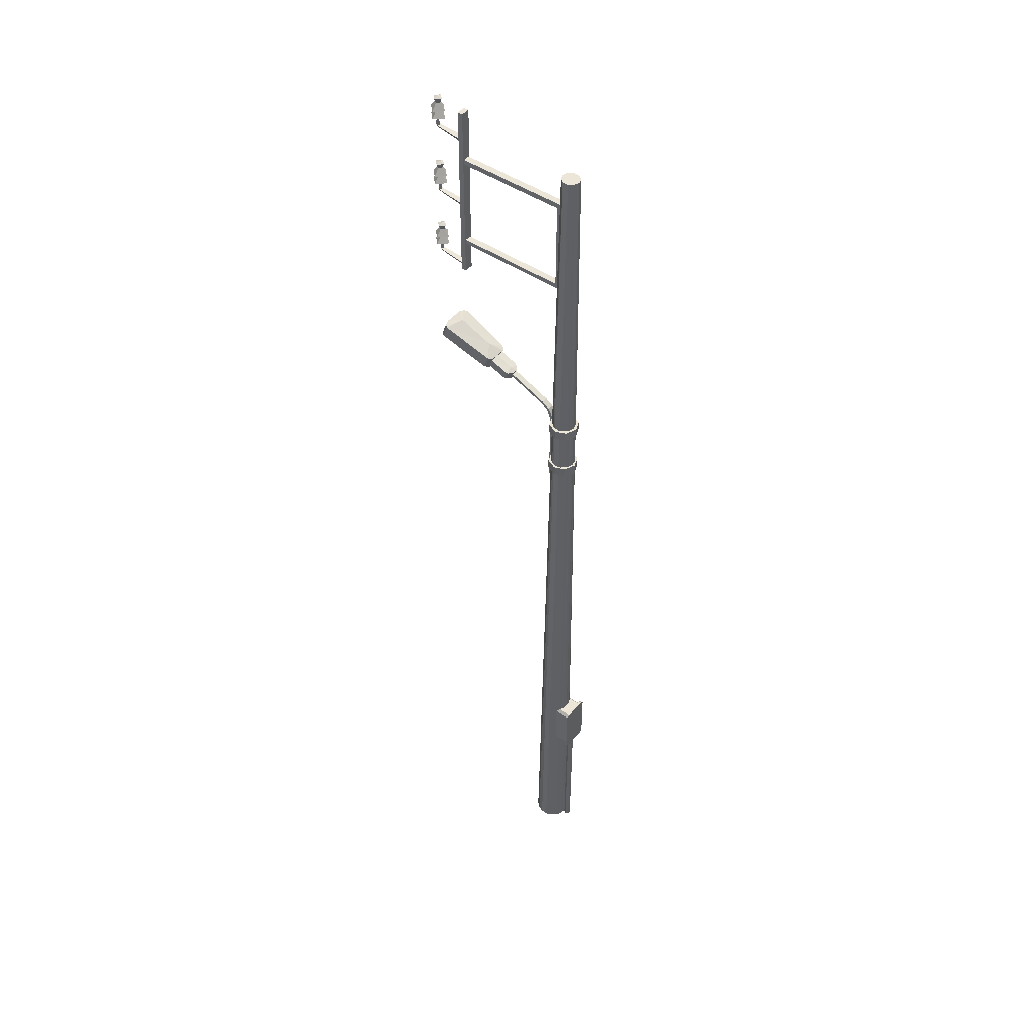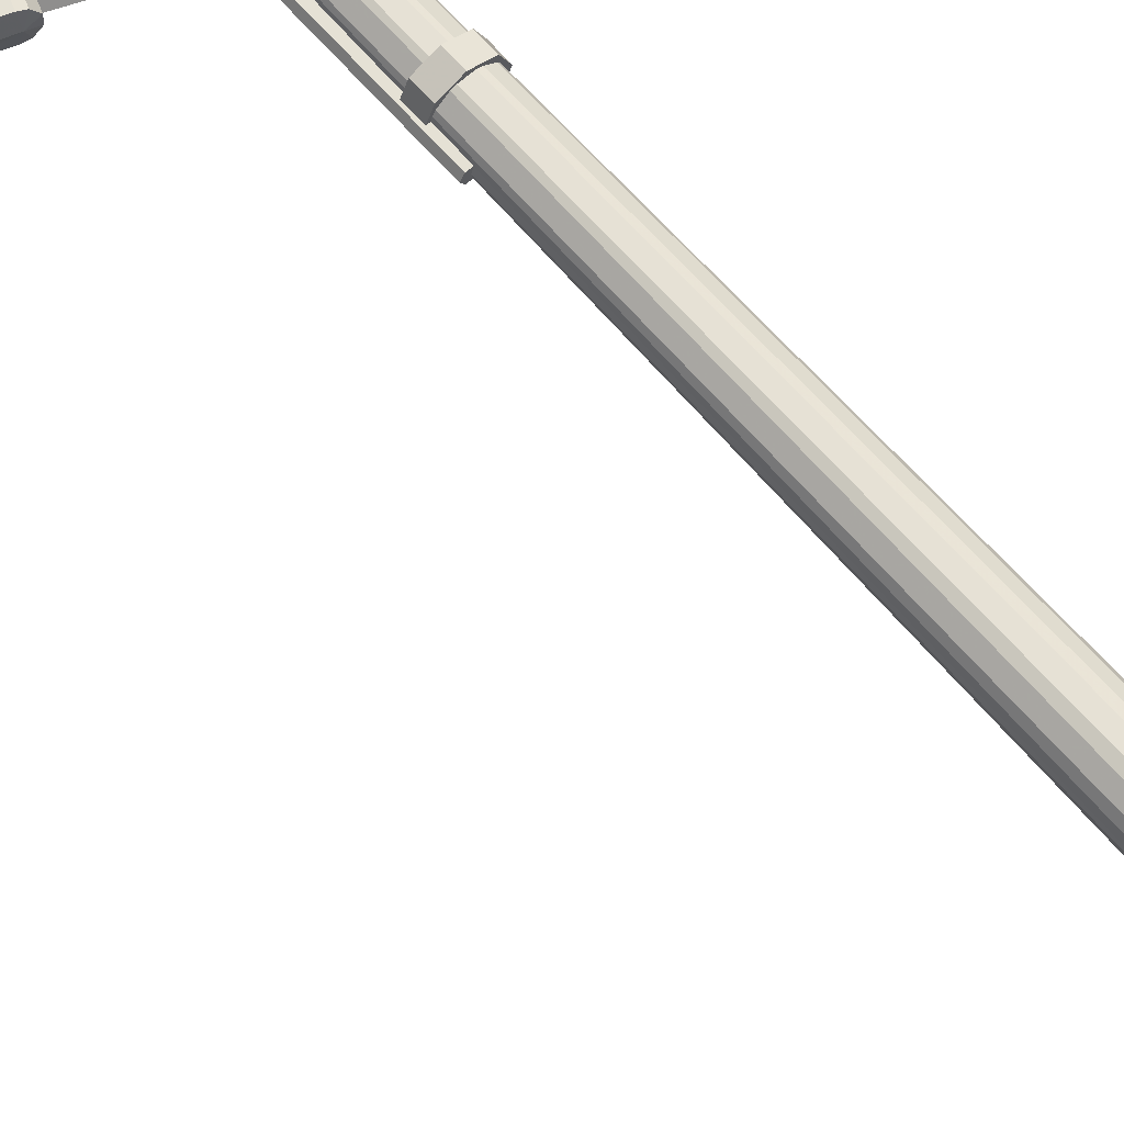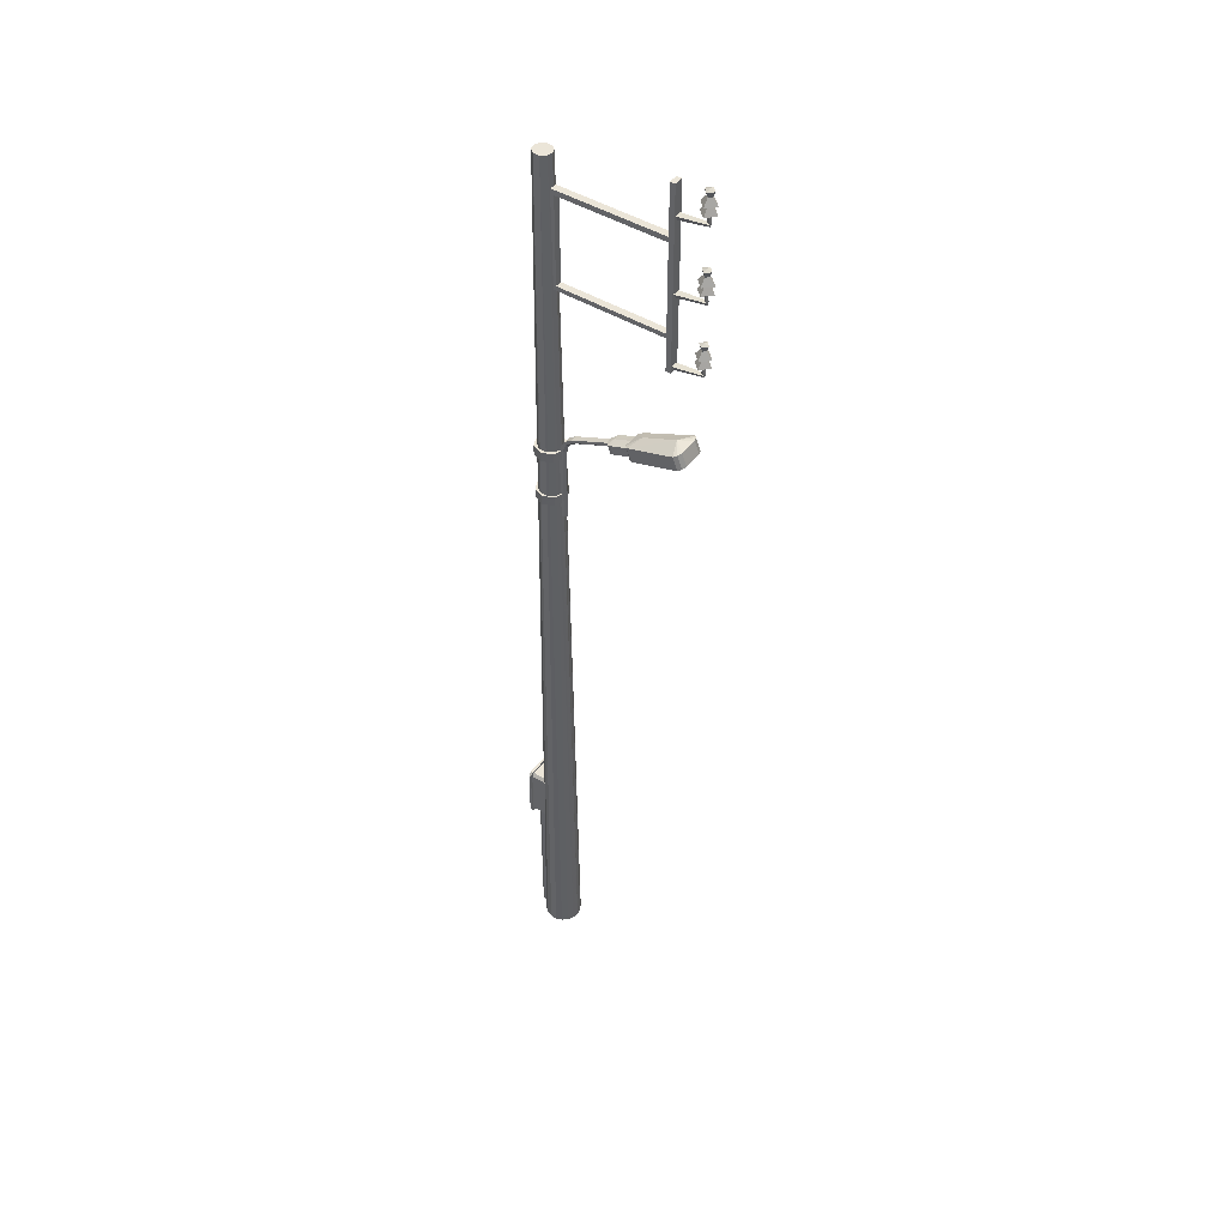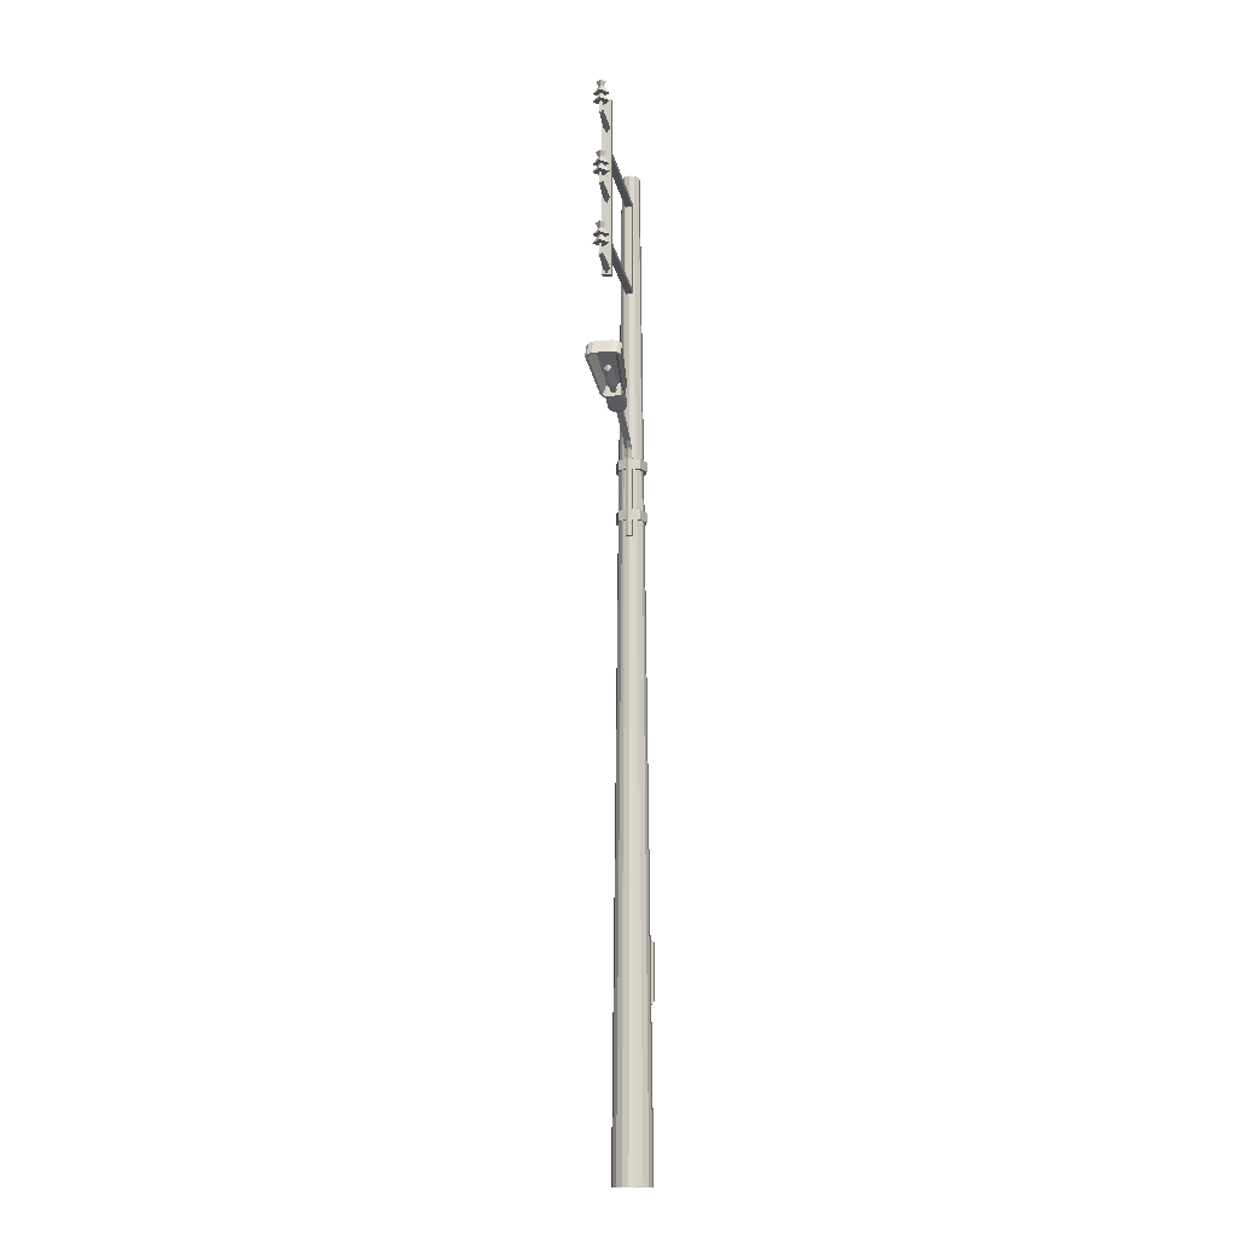
<metadata>
{"format":"obj","ext":"obj","renderer":"f3d","projection":"perspective","resolution":1024,"background":"white","views":[{"elev":46.5,"azim":37.9,"up":"+Y"},{"elev":65.1,"azim":-41.2,"up":"+Z"},{"elev":45.8,"azim":-145.0,"up":"+Y"},{"elev":-15.9,"azim":-79.3,"up":"+Y"}]}
</metadata>
<code>
o electric_pole#3_d_Untitled.002
v -0.669 4.006 0.02473
v -0.6972 4.006 0.02473
v -0.669 5.006 0.02473
v -0.6972 5.006 0.02473
v -0.669 4.006 -0.02527
v -0.6972 4.006 -0.02527
v -0.669 5.006 -0.02527
v -0.6972 5.006 -0.02527
v -0.0389 4.185 0.01843
v -0.0681 4.21 0.01843
v -0.0389 4.725 0.01843
v -0.0681 4.696 0.01843
v -0.0389 4.185 -0.01896
v -0.0681 4.21 -0.01896
v -0.0389 4.725 -0.01896
v -0.0681 4.696 -0.01896
v -0.6726 4.185 0.01843
v -0.6726 4.21 0.01843
v -0.6726 4.725 0.01843
v -0.6726 4.696 0.01843
v -0.6726 4.185 -0.01896
v -0.6726 4.21 -0.01896
v -0.6726 4.725 -0.01896
v -0.6726 4.696 -0.01896
v -0.693 4.01 -0.000358
v -0.8585 4.041 -0.000358
v -0.693 4.04 0.01863
v -0.8585 4.058 0.01052
v -0.693 4.04 -0.01934
v -0.8585 4.058 -0.01124
v -0.693 4.811 -0.000358
v -0.8585 4.842 -0.000358
v -0.693 4.841 0.01863
v -0.8585 4.859 0.01052
v -0.693 4.841 -0.01934
v -0.8585 4.859 -0.01124
v -0.693 4.407 -0.000358
v -0.8585 4.439 -0.000358
v -0.693 4.438 0.01863
v -0.8585 4.456 0.01052
v -0.693 4.438 -0.01934
v -0.8585 4.456 -0.01124
v -0.8405 4.855 -0.000387
v -0.857 4.855 0.009144
v -0.857 4.855 -0.009918
v -0.8502 5.008 -0.000387
v -0.8029 4.911 -0.000535
v -0.85 4.911 0.04427
v -0.8949 4.911 -0.000535
v -0.85 4.911 -0.04534
v -0.8501 4.968 -0.000535
v -0.8767 5.023 -0.000535
v -0.8499 5.023 0.02607
v -0.822 5.023 -0.000535
v -0.8499 5.023 -0.02714
v -0.85 4.958 -0.000535
v -0.8496 5.033 -0.000535
v -0.8962 4.956 -0.000535
v -0.8491 4.956 -0.04534
v -0.8042 4.956 -0.000535
v -0.8491 4.956 0.04427
v -0.8489 5.013 -0.000535
v -0.8405 4.453 -0.000387
v -0.857 4.453 0.009144
v -0.857 4.453 -0.009918
v -0.8502 4.606 -0.000387
v -0.8029 4.508 -0.000535
v -0.85 4.508 0.04427
v -0.8949 4.508 -0.000535
v -0.85 4.508 -0.04534
v -0.8501 4.566 -0.000535
v -0.8767 4.621 -0.000535
v -0.8499 4.621 0.02607
v -0.822 4.621 -0.000535
v -0.8499 4.621 -0.02714
v -0.85 4.556 -0.000535
v -0.8496 4.63 -0.000535
v -0.8962 4.554 -0.000535
v -0.8491 4.554 -0.04534
v -0.8042 4.554 -0.000535
v -0.8491 4.554 0.04427
v -0.8489 4.611 -0.000535
v -0.8405 4.054 -0.000387
v -0.857 4.054 0.009144
v -0.857 4.054 -0.009918
v -0.8502 4.207 -0.000387
v -0.8029 4.11 -0.000535
v -0.85 4.11 0.04427
v -0.8949 4.11 -0.000535
v -0.85 4.11 -0.04534
v -0.8501 4.167 -0.000535
v -0.8767 4.222 -0.000535
v -0.8499 4.222 0.02607
v -0.822 4.222 -0.000535
v -0.8499 4.222 -0.02714
v -0.85 4.157 -0.000535
v -0.8496 4.232 -0.000535
v -0.8962 4.155 -0.000535
v -0.8491 4.155 -0.04534
v -0.8042 4.155 -0.000535
v -0.8491 4.155 0.04427
v -0.8489 4.212 -0.000535
f 1 3 4
f 4 2 1
f 5 6 8
f 8 7 5
f 1 2 6
f 6 5 1
f 2 4 8
f 8 6 2
f 4 3 7
f 7 8 4
f 3 1 5
f 5 7 3
f 9 11 12
f 12 10 9
f 13 14 16
f 16 15 13
f 10 12 16
f 16 14 10
f 12 11 19
f 19 20 12
f 9 10 18
f 18 17 9
f 14 13 21
f 21 22 14
f 15 16 24
f 24 23 15
f 10 14 22
f 22 18 10
f 13 9 17
f 17 21 13
f 16 12 20
f 20 24 16
f 11 15 23
f 23 19 11
f 25 27 28
f 28 26 25
f 25 26 30
f 30 29 25
f 26 28 30
f 28 27 29
f 29 30 28
f 31 33 34
f 34 32 31
f 31 32 36
f 36 35 31
f 32 34 36
f 34 33 35
f 35 36 34
f 37 39 40
f 40 38 37
f 37 38 42
f 42 41 37
f 38 40 42
f 40 39 41
f 41 42 40
f 43 46 44
f 44 46 45
f 45 46 43
f 47 48 49
f 49 50 47
f 47 51 48
f 48 51 49
f 49 51 50
f 50 51 47
f 52 56 53
f 53 56 54
f 54 56 55
f 55 56 52
f 52 53 57
f 53 54 57
f 54 55 57
f 55 52 57
f 58 59 60
f 60 61 58
f 58 62 59
f 59 62 60
f 60 62 61
f 61 62 58
f 63 66 64
f 64 66 65
f 65 66 63
f 67 68 69
f 69 70 67
f 67 71 68
f 68 71 69
f 69 71 70
f 70 71 67
f 72 76 73
f 73 76 74
f 74 76 75
f 75 76 72
f 72 73 77
f 73 74 77
f 74 75 77
f 75 72 77
f 78 79 80
f 80 81 78
f 78 82 79
f 79 82 80
f 80 82 81
f 81 82 78
f 83 86 84
f 84 86 85
f 85 86 83
f 87 88 89
f 89 90 87
f 87 91 88
f 88 91 89
f 89 91 90
f 90 91 87
f 92 96 93
f 93 96 94
f 94 96 95
f 95 96 92
f 92 93 97
f 93 94 97
f 94 95 97
f 95 92 97
f 98 99 100
f 100 101 98
f 98 102 99
f 99 102 100
f 100 102 101
f 101 102 98
o electric_pole#3_c_Untitled.003
v -0.06316 2.798 0.01736
v -0.09348 2.798 -0.00015
v -0.08337 2.798 0.01736
v -0.06315 2.798 -0.01766
v -0.08337 2.798 -0.01766
v -0.09348 3.226 -0.00015
v -0.08337 3.229 0.01736
v -0.06316 3.235 0.01736
v -0.06315 3.235 -0.01766
v -0.08337 3.229 -0.01766
v -0.1113 3.27 -0.00015
v -0.1056 3.283 0.01736
v -0.0963 3.297 0.01734
v -0.09633 3.297 -0.01766
v -0.1056 3.283 -0.01766
v -0.1468 3.299 -0.00015
v -0.1434 3.313 0.01736
v -0.1382 3.329 0.01741
v -0.1382 3.329 -0.01766
v -0.1434 3.313 -0.01766
v -0.3715 3.394 -0.00015
v -0.3677 3.407 0.01736
v -0.3623 3.423 0.01736
v -0.3623 3.423 -0.01766
v -0.3677 3.407 -0.01766
v -0.4005 3.393 -0.04822
v -0.4962 3.427 -0.04822
v -0.3638 3.379 0.01578
v -0.4962 3.427 0.04787
v -0.3473 3.425 -0.01597
v -0.4797 3.473 -0.04822
v -0.365 3.431 0.04231
v -0.4797 3.473 0.04787
v -0.3638 3.379 -0.01597
v -0.3816 3.386 0.04231
v -0.365 3.431 -0.04266
v -0.3473 3.425 0.01578
v -0.3816 3.386 -0.04266
v -0.384 3.438 0.04787
v -0.4005 3.393 0.04787
v -0.384 3.438 -0.04822
v -0.3968 3.383 -0.000156
v -0.4994 3.419 -0.000176
v -0.3749 3.443 -0.000156
v -0.4766 3.481 -0.000176
v -0.5172 3.42 -0.06686
v -0.8137 3.531 -0.05189
v -0.4929 3.411 0.03695
v -0.7893 3.522 0.09187
v -0.4709 3.485 -0.0468
v -0.7782 3.599 -0.07751
v -0.4709 3.485 0.04621
v -0.7872 3.602 0.05129
v -0.5019 3.415 -0.05606
v -0.8047 3.527 -0.07751
v -0.5019 3.415 0.05546
v -0.8047 3.527 0.07691
v -0.7782 3.599 0.07691
v -0.7628 3.593 -0.09247
v -0.4908 3.492 0.06626
v -0.4929 3.411 -0.03755
v -0.7893 3.522 -0.09247
v -0.5172 3.42 0.06626
v -0.8137 3.531 0.05129
v -0.4908 3.492 -0.06686
v -0.7872 3.602 -0.05189
v -0.7628 3.593 0.09187
v -0.5347 3.533 -0.0003
v -0.7222 3.61 -0.0003
v -0.5198 3.421 -0.05586
v -0.8017 3.526 -0.0591
v -0.5058 3.416 0.04119
v -0.7879 3.521 0.07844
v -0.5058 3.416 -0.04179
v -0.8017 3.526 0.0585
v -0.7879 3.521 -0.07904
v -0.5198 3.421 0.05526
v -0.4958 3.486 -0.03543
v -0.7637 3.585 -0.05289
v -0.4958 3.486 0.03483
v -0.7637 3.585 0.0523
v -0.5255 3.474 -0.000494
v -0.5308 3.459 -0.01807
v -0.5308 3.459 0.01709
v -0.5358 3.445 0.008296
v -0.5358 3.445 -0.009284
v -0.497 3.446 -0.01807
v -0.4916 3.462 -0.000494
v -0.497 3.446 0.01709
v -0.5019 3.432 0.008296
v -0.5019 3.432 -0.009284
v -0.6754 3.51 0.00011
v -0.6634 3.506 -0.02299
v -0.6559 3.528 0.00011
v -0.6634 3.506 0.0232
v -0.6708 3.484 0.00011
v -0.5496 3.466 -0.03103
v -0.5395 3.495 0.00011
v -0.5496 3.466 0.03125
v -0.5596 3.436 0.00011
v -0.5293 3.459 -0.02516
v -0.5212 3.483 0.00011
v -0.5293 3.459 0.02538
v -0.5375 3.435 0.00011
v -0.08296 2.89 0.000109
v -0.05857 2.89 0.05936
v 0.000681 2.89 0.0839
v 0.05993 2.89 0.05936
v 0.08447 2.89 0.000109
v 0.05993 2.89 -0.05914
v 0.000681 2.89 -0.08368
v -0.05857 2.89 -0.05914
v -0.08296 2.946 0.000109
v -0.05857 2.946 0.05936
v 0.000681 2.946 0.0839
v 0.05993 2.946 0.05936
v 0.08447 2.946 0.000109
v 0.05993 2.946 -0.05914
v 0.000681 2.946 -0.08368
v -0.05857 2.946 -0.05914
v -0.08296 3.173 0.000109
v -0.05857 3.173 0.05936
v 0.000681 3.173 0.0839
v 0.05993 3.173 0.05936
v 0.08447 3.173 0.000109
v 0.05993 3.173 -0.05914
v 0.000681 3.173 -0.08368
v -0.05857 3.173 -0.05914
v -0.08296 3.228 0.000109
v -0.05857 3.228 0.05936
v 0.000681 3.228 0.0839
v 0.05993 3.228 0.05936
v 0.08447 3.228 0.000109
v 0.05993 3.228 -0.05914
v 0.000681 3.228 -0.08368
v -0.05857 3.228 -0.05914
f 103 105 104
f 103 104 107
f 103 107 106
f 172 178 164
f 164 148 172
f 173 177 166
f 166 149 173
f 175 179 165
f 165 151 175
f 174 176 163
f 163 150 174
f 150 158 174
f 179 174 158
f 158 165 179
f 177 175 151
f 151 159 177
f 159 166 177
f 156 163 176
f 149 157 173
f 178 173 157
f 157 164 178
f 176 172 148
f 148 156 176
f 207 214 213
f 207 213 212
f 207 212 211
f 207 211 210
f 207 210 209
f 207 209 208
f 215 216 217
f 215 217 218
f 215 218 219
f 215 219 220
f 215 220 221
f 215 221 222
f 223 230 229
f 223 229 228
f 223 228 227
f 223 227 226
f 223 226 225
f 223 225 224
f 231 232 233
f 231 233 234
f 231 234 235
f 231 235 236
f 231 236 237
f 231 237 238
f 109 108 104
f 104 105 109
f 110 109 105
f 105 103 110
f 112 111 106
f 106 107 112
f 108 112 107
f 107 104 108
f 108 109 114
f 114 113 108
f 109 110 115
f 115 114 109
f 110 111 116
f 116 115 110
f 111 112 117
f 117 116 111
f 112 108 113
f 113 117 112
f 119 118 113
f 113 114 119
f 120 119 114
f 114 115 120
f 121 120 115
f 115 116 121
f 122 121 116
f 116 117 122
f 118 122 117
f 117 113 118
f 124 123 118
f 118 119 124
f 125 124 119
f 119 120 125
f 126 125 120
f 120 121 126
f 127 126 121
f 121 122 127
f 123 127 122
f 122 118 123
f 133 143 128
f 128 129 133
f 141 135 131
f 131 142 141
f 132 139 130
f 130 136 132
f 140 138 132
f 132 136 140
f 130 139 134
f 134 137 130
f 128 143 138
f 138 140 128
f 141 142 137
f 137 134 141
f 145 144 142
f 142 131 145
f 144 145 129
f 129 128 144
f 147 146 143
f 143 133 147
f 139 132 146
f 146 147 135
f 135 141 146
f 136 130 144
f 130 137 144
f 134 139 146
f 140 136 144
f 132 138 146
f 141 134 146
f 137 142 144
f 128 140 144
f 138 143 146
f 148 164 161
f 161 167 148
f 149 166 155
f 155 168 149
f 151 165 162
f 162 169 151
f 150 163 152
f 152 154 150
f 183 181 180
f 180 182 183
f 157 153 161
f 161 164 157
f 152 156 148
f 148 167 152
f 159 160 155
f 155 166 159
f 153 157 149
f 149 168 153
f 158 154 162
f 162 165 158
f 160 159 151
f 151 169 160
f 152 163 156
f 154 158 150
f 171 170 167
f 167 161 171
f 168 155 171
f 170 171 169
f 169 162 170
f 154 152 170
f 161 153 171
f 153 168 171
f 155 160 171
f 160 169 171
f 152 167 170
f 162 154 170
f 182 180 176
f 176 174 182
f 174 179 182
f 183 182 179
f 179 175 183
f 175 177 183
f 181 183 177
f 177 173 181
f 173 178 181
f 180 181 178
f 178 172 180
f 172 176 180
f 185 184 190
f 190 189 185
f 184 186 191
f 191 190 184
f 186 187 192
f 192 191 186
f 187 188 193
f 193 192 187
f 188 185 189
f 189 193 188
f 194 196 195
f 194 197 196
f 194 198 197
f 194 195 198
f 195 196 200
f 200 199 195
f 196 197 201
f 201 200 196
f 197 198 202
f 202 201 197
f 198 195 199
f 199 202 198
f 199 200 204
f 204 203 199
f 200 201 205
f 205 204 200
f 201 202 206
f 206 205 201
f 202 199 203
f 203 206 202
f 206 203 204
f 204 205 206
f 216 215 207
f 207 208 216
f 217 216 208
f 208 209 217
f 218 217 209
f 209 210 218
f 219 218 210
f 210 211 219
f 220 219 211
f 211 212 220
f 221 220 212
f 212 213 221
f 222 221 213
f 213 214 222
f 215 222 214
f 214 207 215
f 232 231 223
f 223 224 232
f 233 232 224
f 224 225 233
f 234 233 225
f 225 226 234
f 235 234 226
f 226 227 235
f 236 235 227
f 227 228 236
f 237 236 228
f 228 229 237
f 238 237 229
f 229 230 238
f 231 238 230
f 230 223 231
o electric_pole#3_b_Untitled.001
v 0.05425 0.4001 0.05581
v 0.05425 0.4174 -0.07044
v 0.05425 0.6938 0.07089
v 0.05425 0.7112 -0.05535
v 0.146 0.4174 0.07089
v 0.146 0.4001 -0.05535
v 0.146 0.7112 0.05581
v 0.146 0.6938 -0.07044
v 0.05425 0.4174 0.07089
v 0.05425 0.4001 -0.05535
v 0.05425 0.7112 0.05581
v 0.05425 0.6938 -0.07044
v 0.146 0.4001 0.05581
v 0.146 0.4174 -0.07044
v 0.146 0.6938 0.07089
v 0.146 0.7112 -0.05535
v 0.1443 0.388 0.06662
v 0.1443 0.4067 -0.08419
v 0.1443 0.7045 0.08464
v 0.1443 0.7232 -0.06617
v 0.1573 0.4067 0.08464
v 0.1573 0.388 -0.06617
v 0.1573 0.7232 0.06662
v 0.1573 0.7045 -0.08419
v 0.1443 0.4067 0.08464
v 0.1443 0.388 -0.06617
v 0.1443 0.7232 0.06662
v 0.1443 0.7045 -0.08419
v 0.1573 0.388 0.06662
v 0.1573 0.4067 -0.08419
v 0.1573 0.7045 0.08464
v 0.1573 0.7232 -0.06617
v 0.1095 -0.4975 -0.01018
v 0.1093 -0.4975 0.009252
v 0.126 -0.4975 0.01912
v 0.1429 -0.4975 0.009547
v 0.1431 -0.4975 -0.009891
v 0.1264 -0.4975 -0.01976
v 0.1095 0.408 -0.01018
v 0.1093 0.408 0.009252
v 0.126 0.408 0.01912
v 0.1429 0.408 0.009547
v 0.1431 0.408 -0.009891
v 0.1264 0.408 -0.01976
f 263 257 265
f 263 265 258
f 263 258 266
f 266 256 264
f 266 264 255
f 263 266 255
f 267 260 268
f 267 268 262
f 267 262 270
f 270 261 269
f 270 269 259
f 267 270 259
f 239 248 244
f 244 251 239
f 240 250 246
f 246 252 240
f 242 249 245
f 245 254 242
f 241 247 243
f 243 253 241
f 244 248 240
f 240 252 244
f 243 247 239
f 239 251 243
f 246 250 242
f 242 254 246
f 245 249 241
f 241 253 245
f 255 264 260
f 260 267 255
f 256 266 262
f 262 268 256
f 258 265 261
f 261 270 258
f 257 263 259
f 259 269 257
f 260 264 256
f 256 268 260
f 259 263 255
f 255 267 259
f 262 266 258
f 258 270 262
f 261 265 257
f 257 269 261
f 278 277 271
f 271 272 278
f 279 278 272
f 272 273 279
f 280 279 273
f 273 274 280
f 281 280 274
f 274 275 281
f 282 281 275
f 275 276 282
f 277 282 276
f 276 271 277
o electric_pole#3_a_Untitled
v -0.1039 -0.4996 -0
v -0.09768 -0.4996 0.03553
v -0.07964 -0.4996 0.06678
v -0.052 -0.4996 0.08997
v -0.01809 -0.4996 0.1023
v 0.01799 -0.4996 0.1023
v 0.05189 -0.4996 0.08997
v 0.07953 -0.4996 0.06678
v 0.09758 -0.4996 0.03553
v 0.1038 -0.4996 -0
v 0.09758 -0.4996 -0.03553
v 0.07953 -0.4996 -0.06678
v 0.05189 -0.4996 -0.08997
v 0.01799 -0.4996 -0.1023
v -0.01809 -0.4996 -0.1023
v -0.052 -0.4996 -0.08997
v -0.07964 -0.4996 -0.06678
v -0.09768 -0.4996 -0.03553
v -0.05159 4.894 -0
v -0.04401 4.894 0.02538
v -0.01741 4.894 0.04769
v 0.01731 4.894 0.04769
v 0.0439 4.894 0.02538
v 0.05143 4.894 -0
v 0.0439 4.894 -0.02538
v 0.01731 4.894 -0.04769
v -0.01741 4.894 -0.04769
v -0.04401 4.894 -0.02538
f 306 307 308
f 306 308 309
f 306 309 310
f 306 310 301
f 306 301 302
f 306 302 303
f 306 303 304
f 306 304 305
f 302 301 283
f 283 284 302
f 284 285 302
f 303 302 285
f 285 286 303
f 286 287 303
f 304 303 287
f 287 288 304
f 288 289 304
f 305 304 289
f 289 290 305
f 290 291 305
f 306 305 291
f 291 292 306
f 307 306 292
f 292 293 307
f 293 294 307
f 308 307 294
f 294 295 308
f 295 296 308
f 309 308 296
f 296 297 309
f 297 298 309
f 310 309 298
f 298 299 310
f 299 300 310
f 301 310 300
f 300 283 301

</code>
